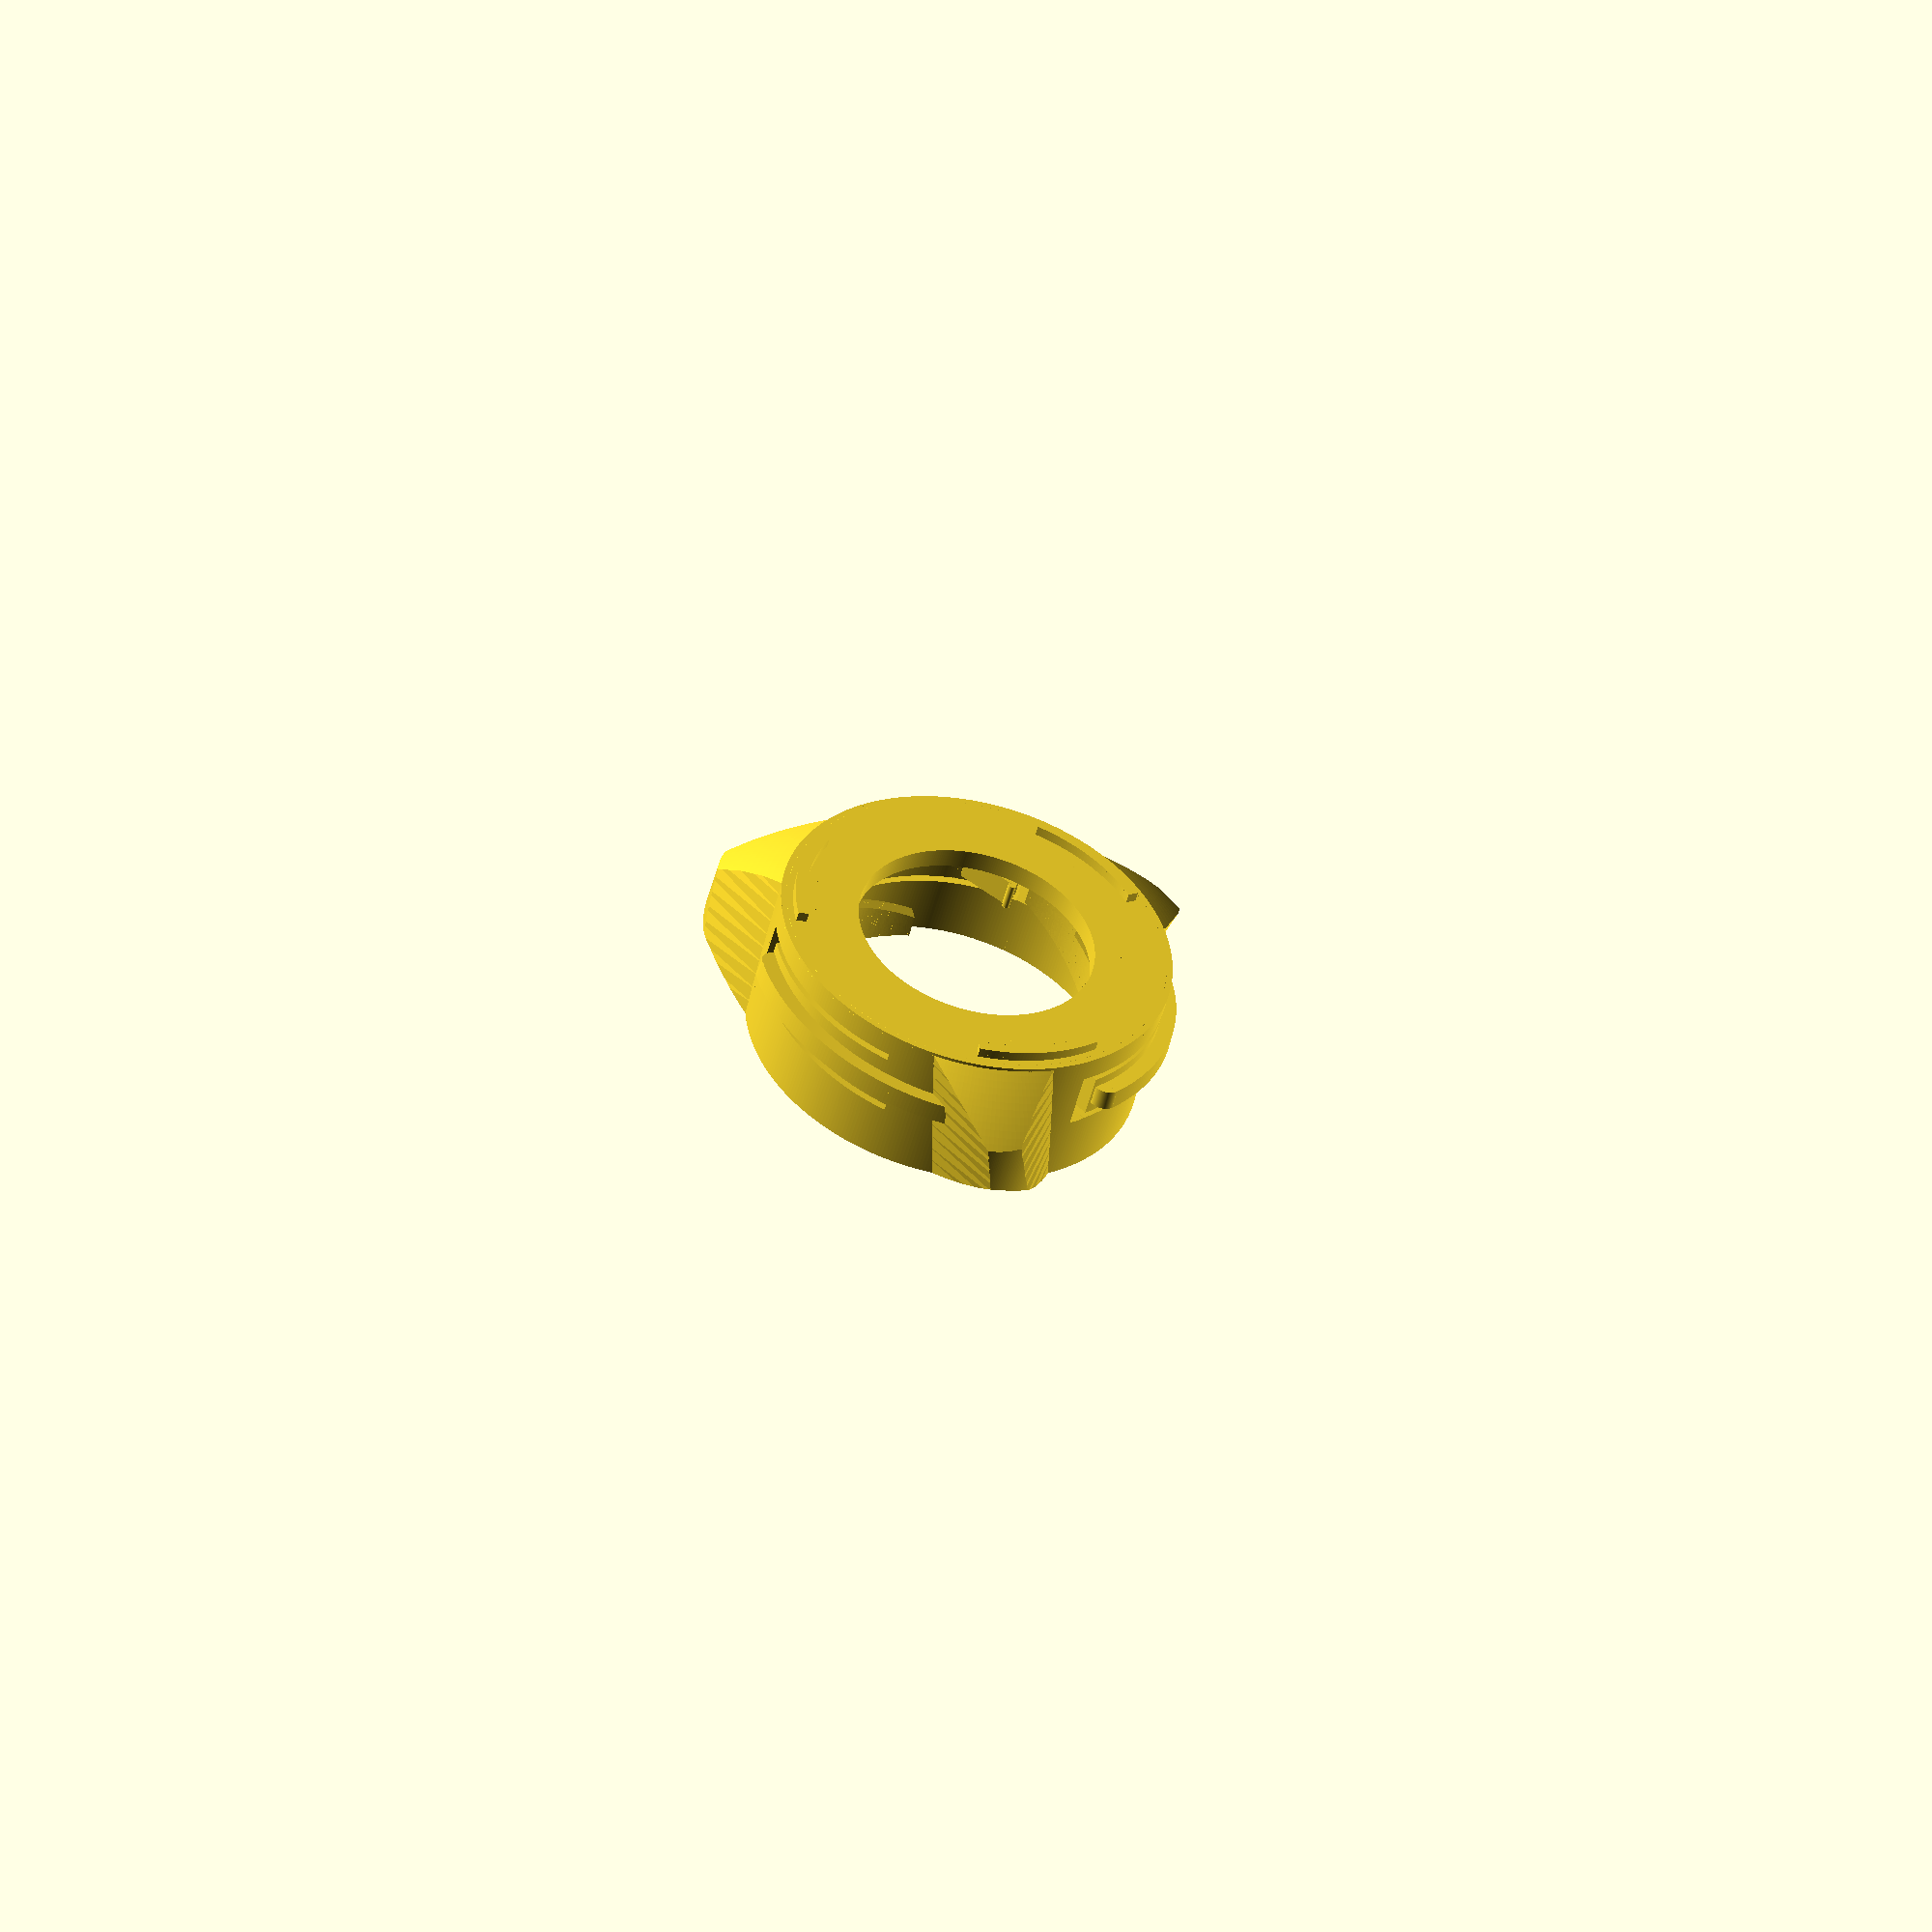
<openscad>
H = 1;
L = 0;
step = 1;

$fn=360/step;

ring_height = 10.75;
ring_inner_r = 12.4;
ring_outer_r = 14.5;
bayonet_inner_r = 11.0;

R = ring_inner_r;

module bayonet() {
    rotate([90, 0, 0])
        for (i=[0:step:360])
        {
          radian = R*PI/180;
          rotate([0, i, 0])   translate([0,0,R-H/2])
          intersection()
          {
            translate([L-i*radian, 0, 0])
            linear_extrude(height = H, center = true, convexity = 4)
            {
                 polygon(points=[[0,0],[5,0],[5,5], [18, 9.0], [18, 10.75], [11, 10.75], [0,5]]);
            }
            cube([radian*step, 100, H+1], center = true);
          }
        }
}

module wing() {
    intersection() {
        linear_extrude(height= ring_height, center = false, convexity = 4, twist= 10)
        {
            translate([ring_outer_r+1.5, 0, 0])
                circle(5.5, $fn=3);
        }
        translate([ring_outer_r-2, 0, 0])
            cylinder(h= 12, r= 7, center=false);
    }
}

module clamp_hook() {
    translate([ring_inner_r, 0, 4.175])
    union() {
        translate([-2.15, 1.7, 0])
            cylinder(h= 2, r= 0.3, center=true);
        difference() {
            translate([-2.25, -2.0, -1])
                cube(size=[4.0, 4, 2], center=false);
            translate([-2.5, -1, 0])
                rotate([0, 0, 25])
                    cube(size=[3, 5, 3], center=true);
        }
    }
}

module clamp() {
    union() {
        ext_angle = 60;
        rotate_extrude(angle = ext_angle, convexity = 10)
            translate([ring_outer_r - 2.5, 1.75, 0.0])
                square([5.0, 0.5],  false);
        rotate([-3, 0, -5])
            rotate_extrude(angle = ext_angle, convexity = 10)
                translate([ring_outer_r - 2.5, 6.1, 0.0])
                    square([5.0, 0.5],  false);
        rotate([0, 0, ext_angle])
            rotate_extrude(angle = -5, convexity = 10)
                translate([ring_outer_r - 2.5, 1.75, 0.0])
                    square([5.0, 4.25],  false);
    }
}

union() {
    // inner bayonet
    for (i=[1:3])  {
        rotate([0, 0, i*360/3])
            bayonet();
    }

    // base cylinder
    difference() {
        cylinder(h = ring_height, r = ring_outer_r);
        translate([0, 0, 1.5])
            cylinder(h = ring_height, r = ring_inner_r);
        cylinder(h = 4, r =  8.75, center = true);
        for(i=[1:3]) {
            rotate([0, 0, -30 + i * 360/3])
                clamp();
        }
    }

    for (i=[1:3]) {
        rotate([0, 0, -55 + i * 360/3])
            rotate([-3, 0, 0])
                union() {
                    rotate_extrude(angle = 75, convexity = 10)
                        translate([ring_outer_r-0.5, 3.75, 0.0])
                            square([1.5, 1.5],  false);
                    rotate([0, 0, 60])
                        translate([ring_outer_r - 0.5, 3.75, 3.75])
                            cylinder(h=1.5, r=1, center=false);
                }
    }

    // fittings
    for(i=[1:3]) {
        rotate([0, 0, -95 + i*360/3])
            rotate_extrude(angle = 40, convexity = 10)
                translate([ring_outer_r-1.7, -0.75, 0])
                    square([0.8, 0.9], center=false);
    }

    // clamp_hook
    for(i=[1:3]) {
        rotate([0, 0, 15 + i * 360 / 3])
            clamp_hook();
    }
    
    // wings
    intersection() {
        for(i=[1:3]) {
            rotate([0, 0, 60 + i * 360 / 3])
                wing();
        }

        translate([0, 0, -15.5])
            sphere(r=30);
        translate([0, 0,  26.5])
            sphere(r=30);
    }
}
</openscad>
<views>
elev=49.3 azim=275.2 roll=166.1 proj=o view=solid
</views>
